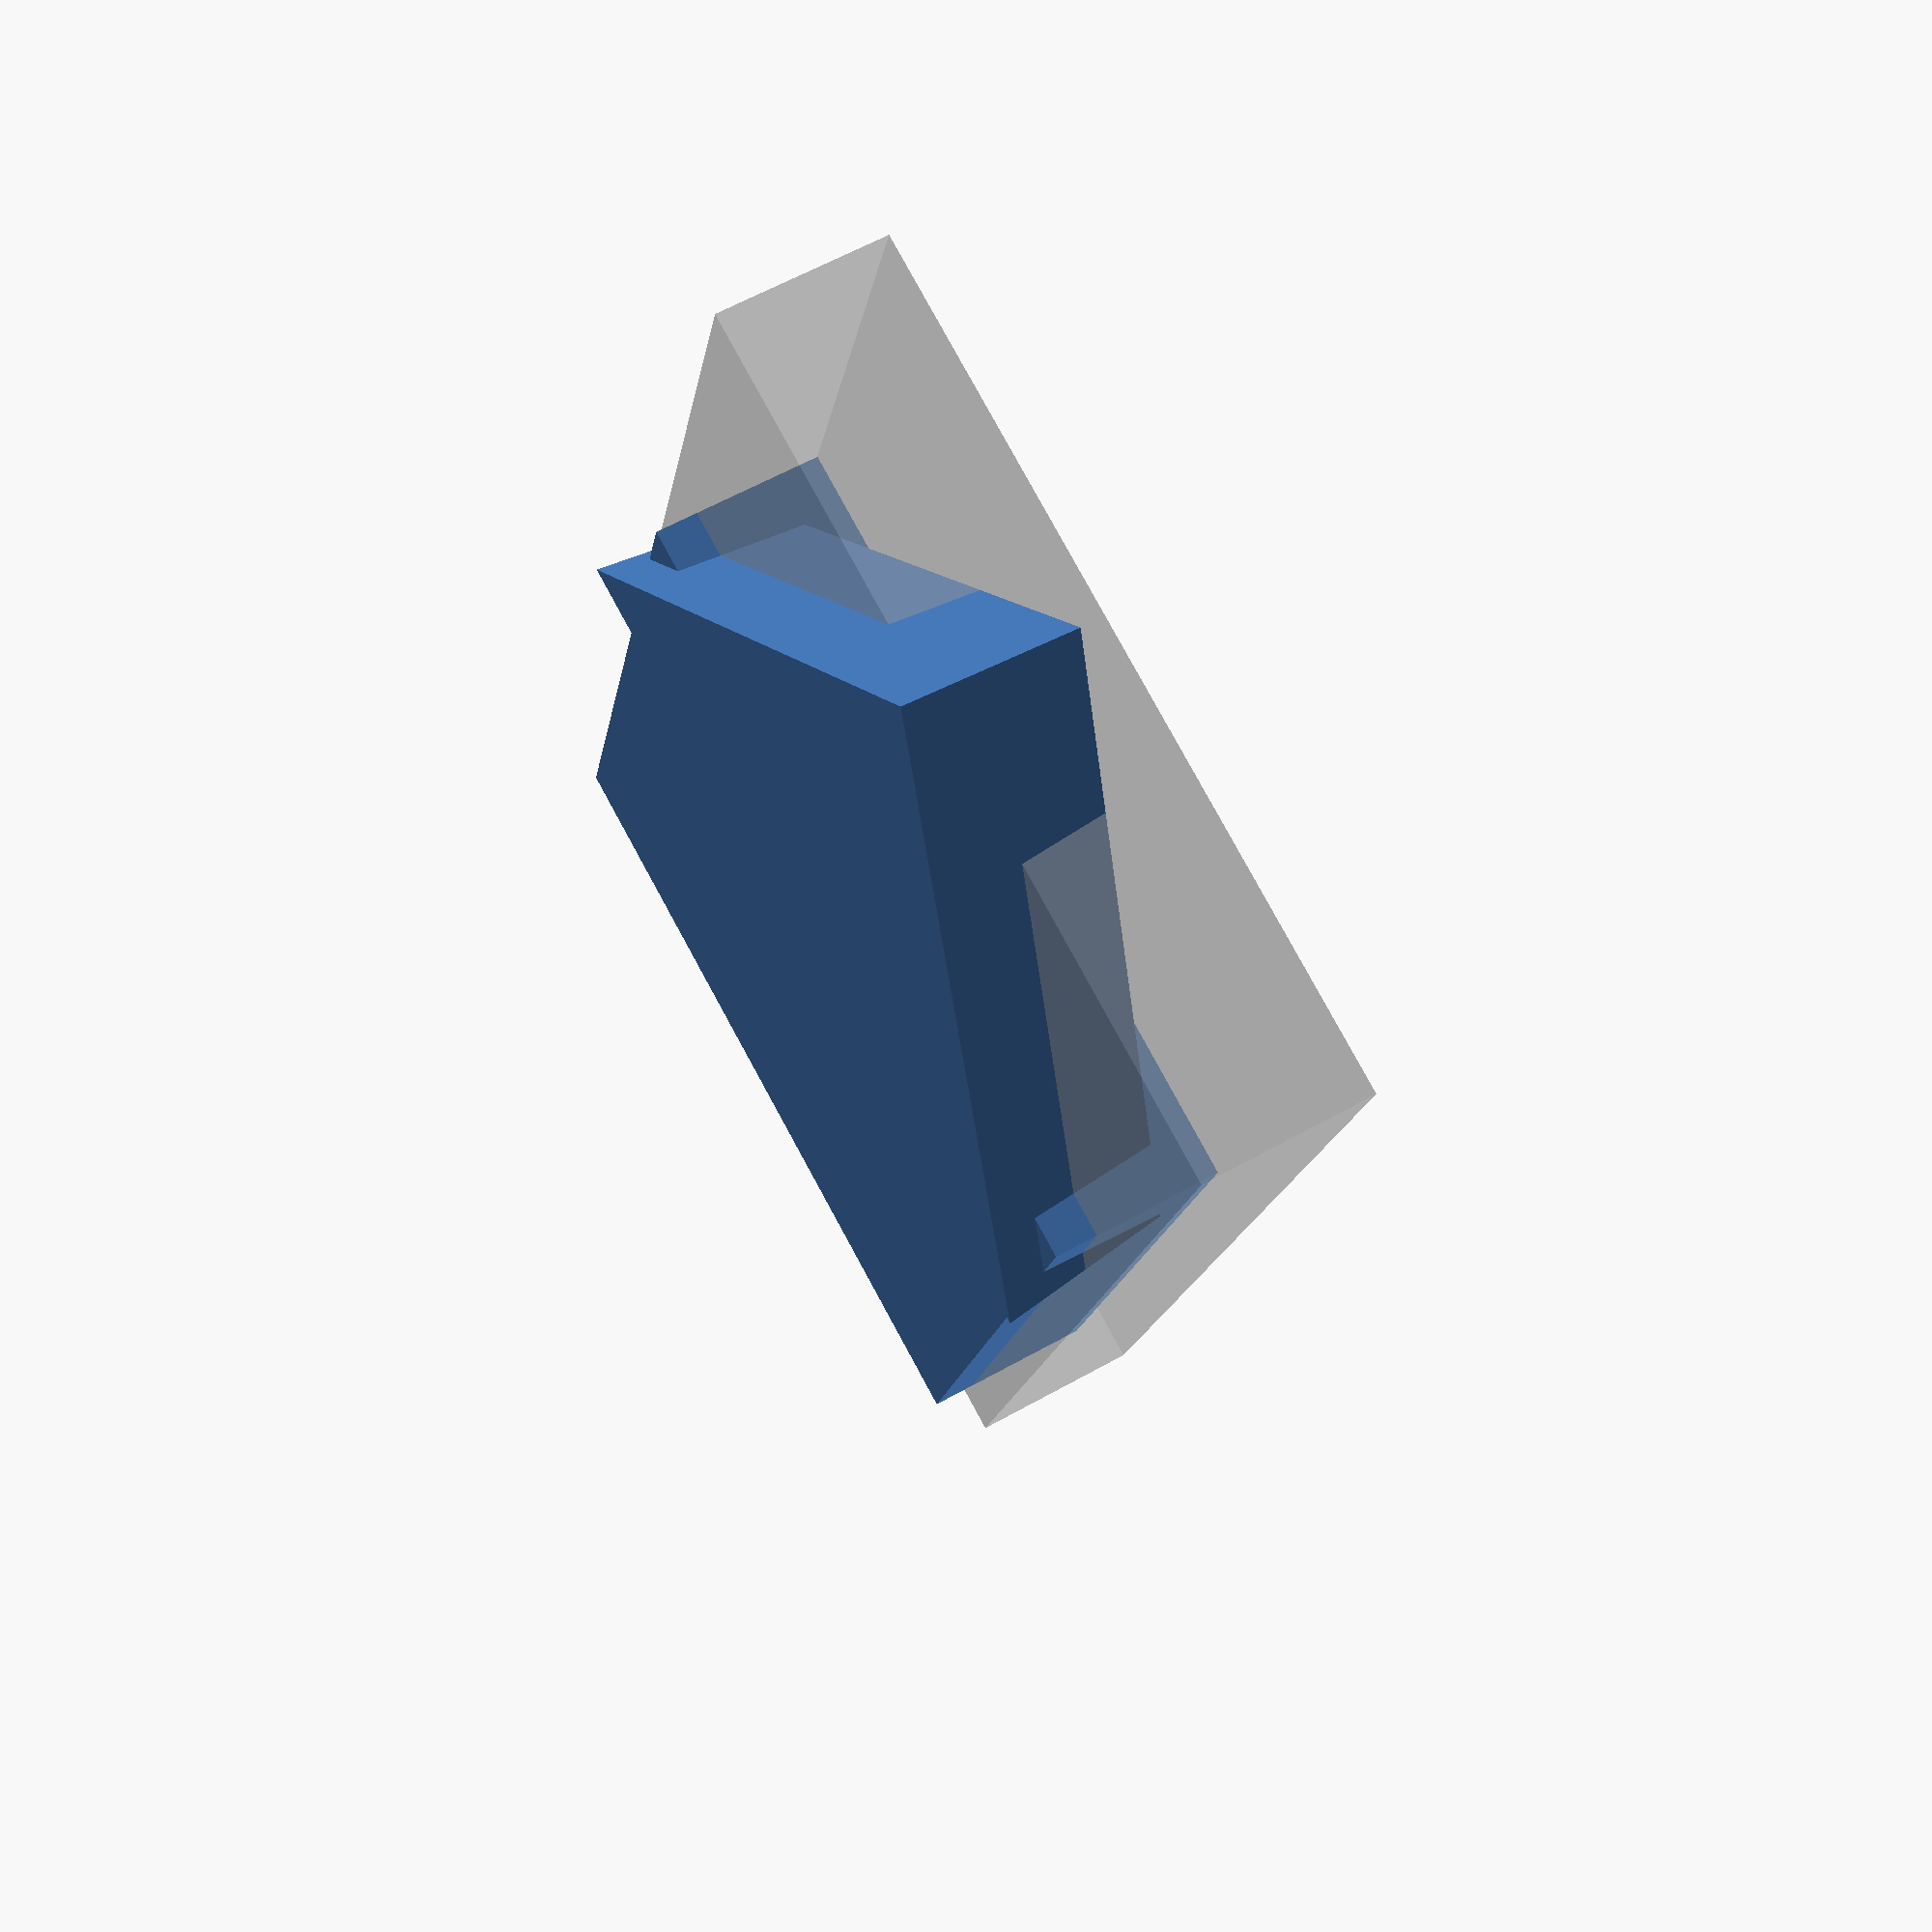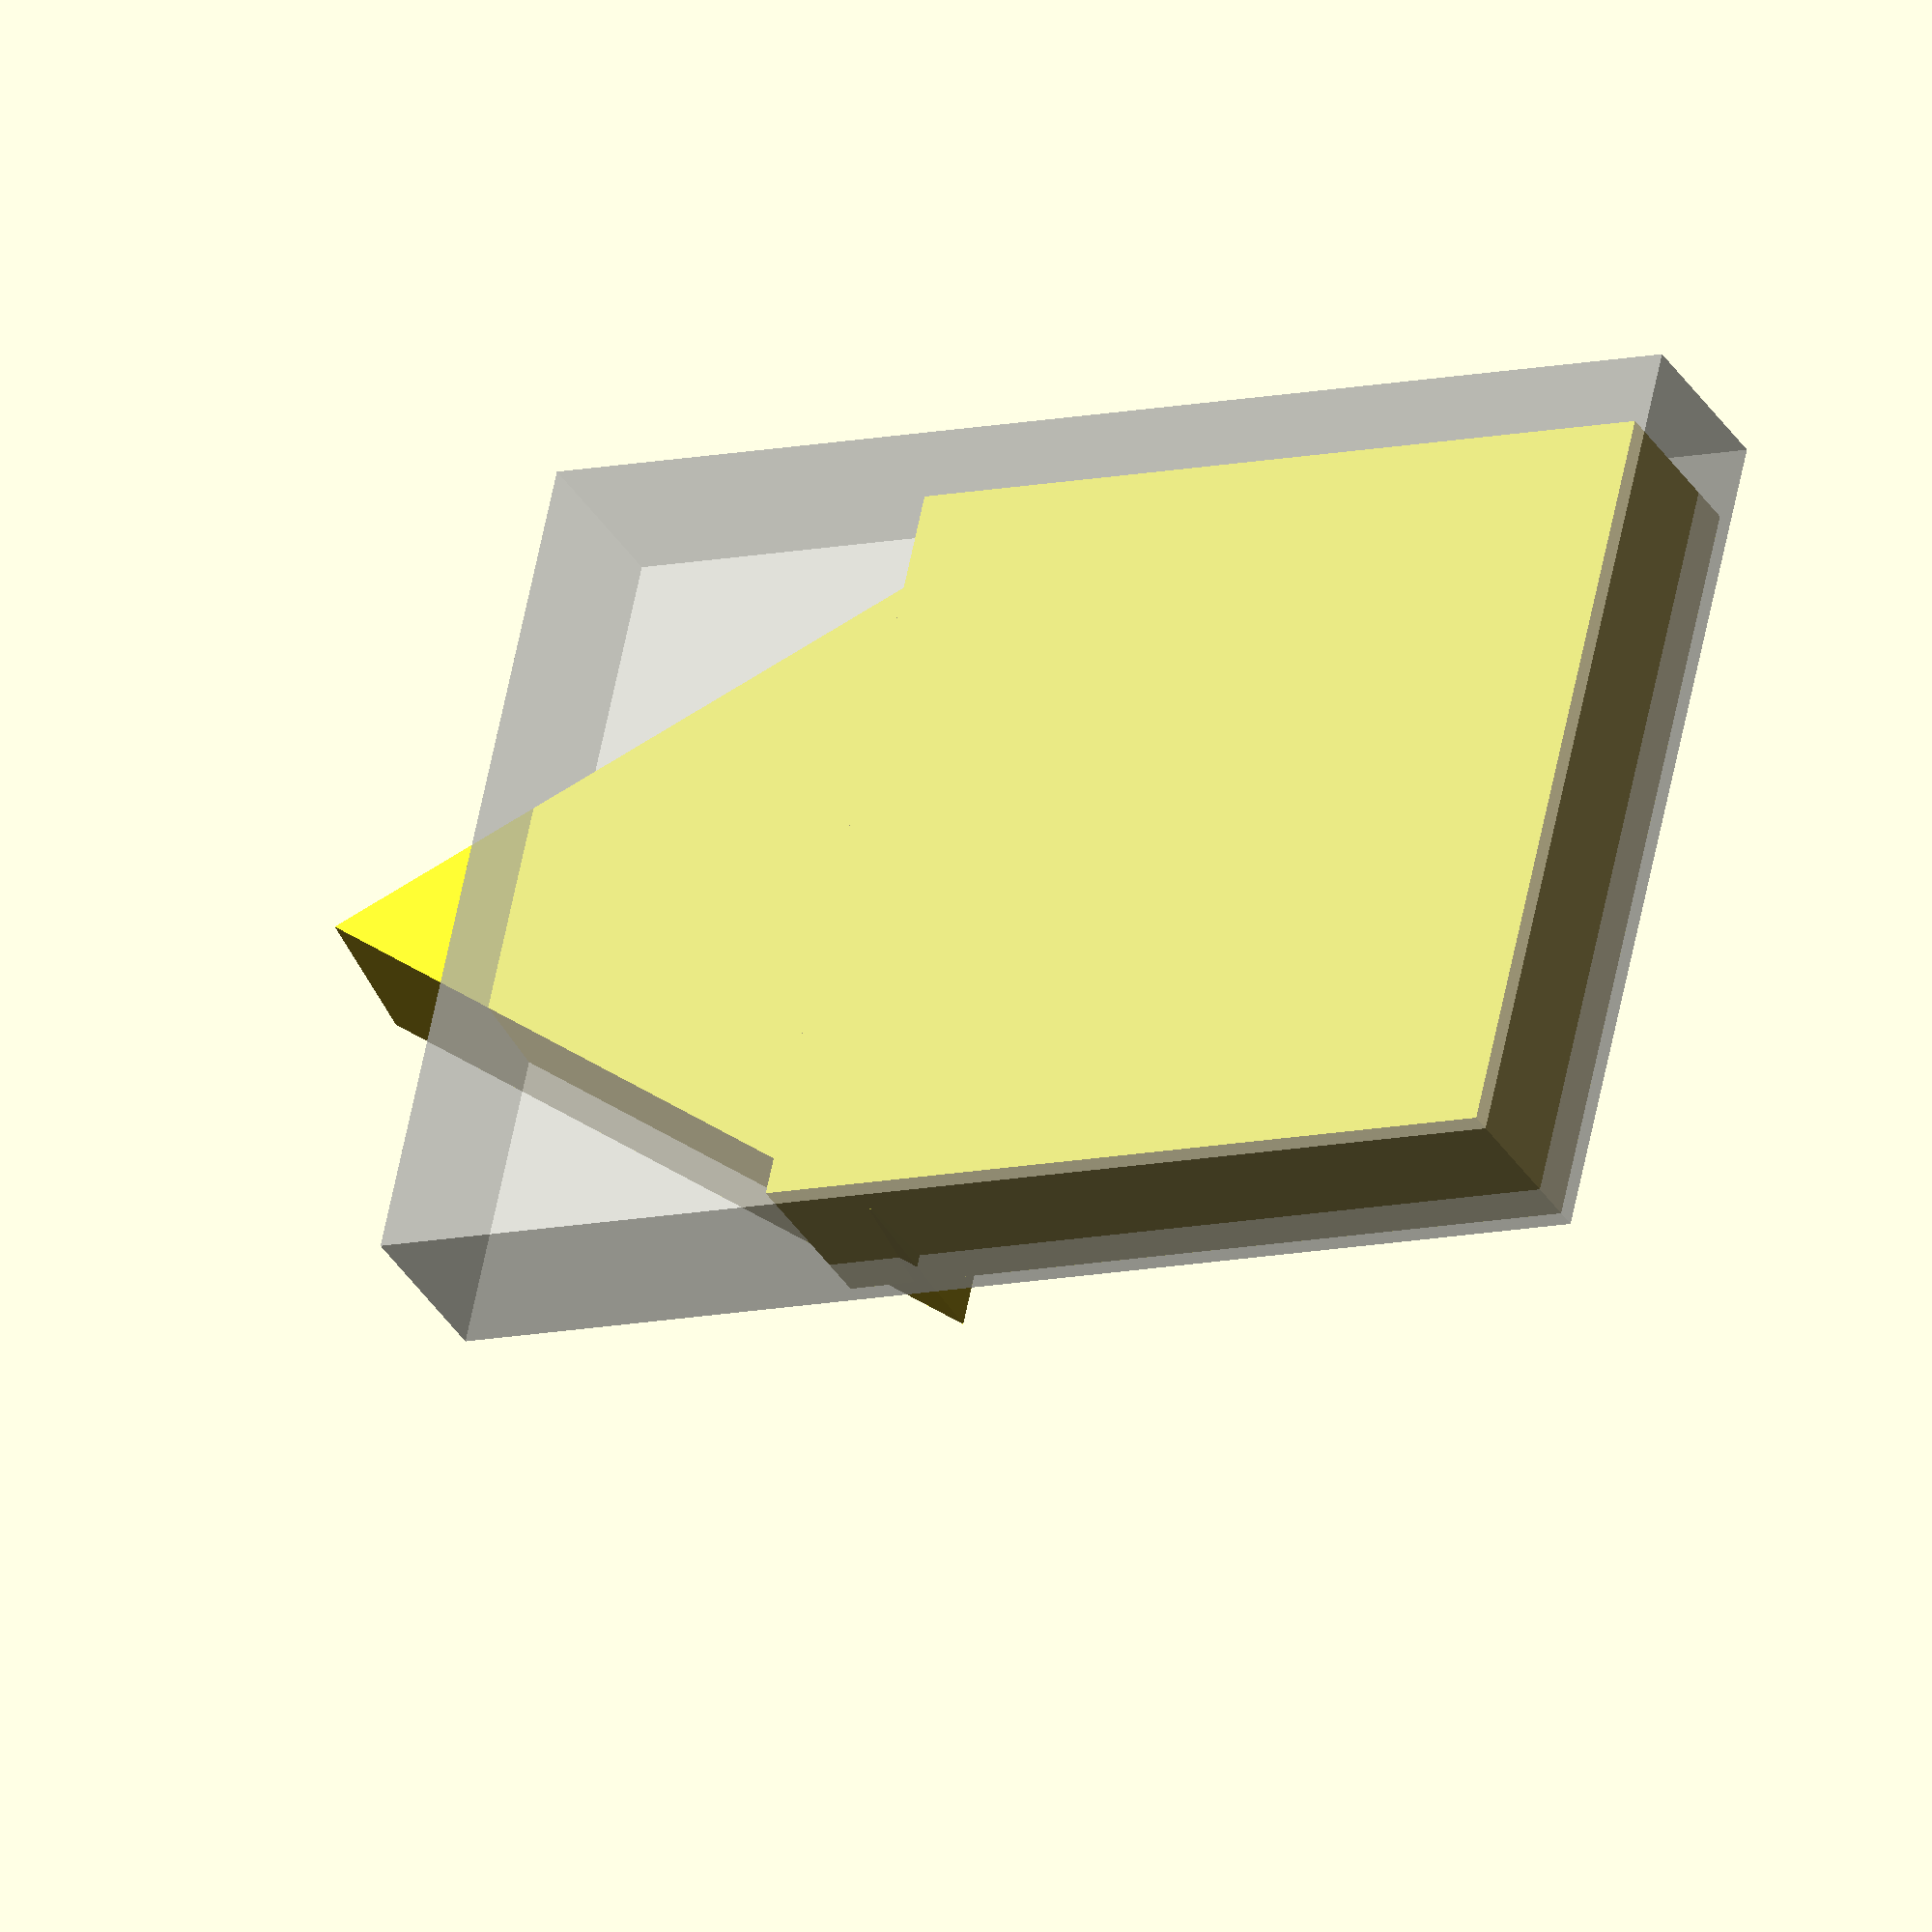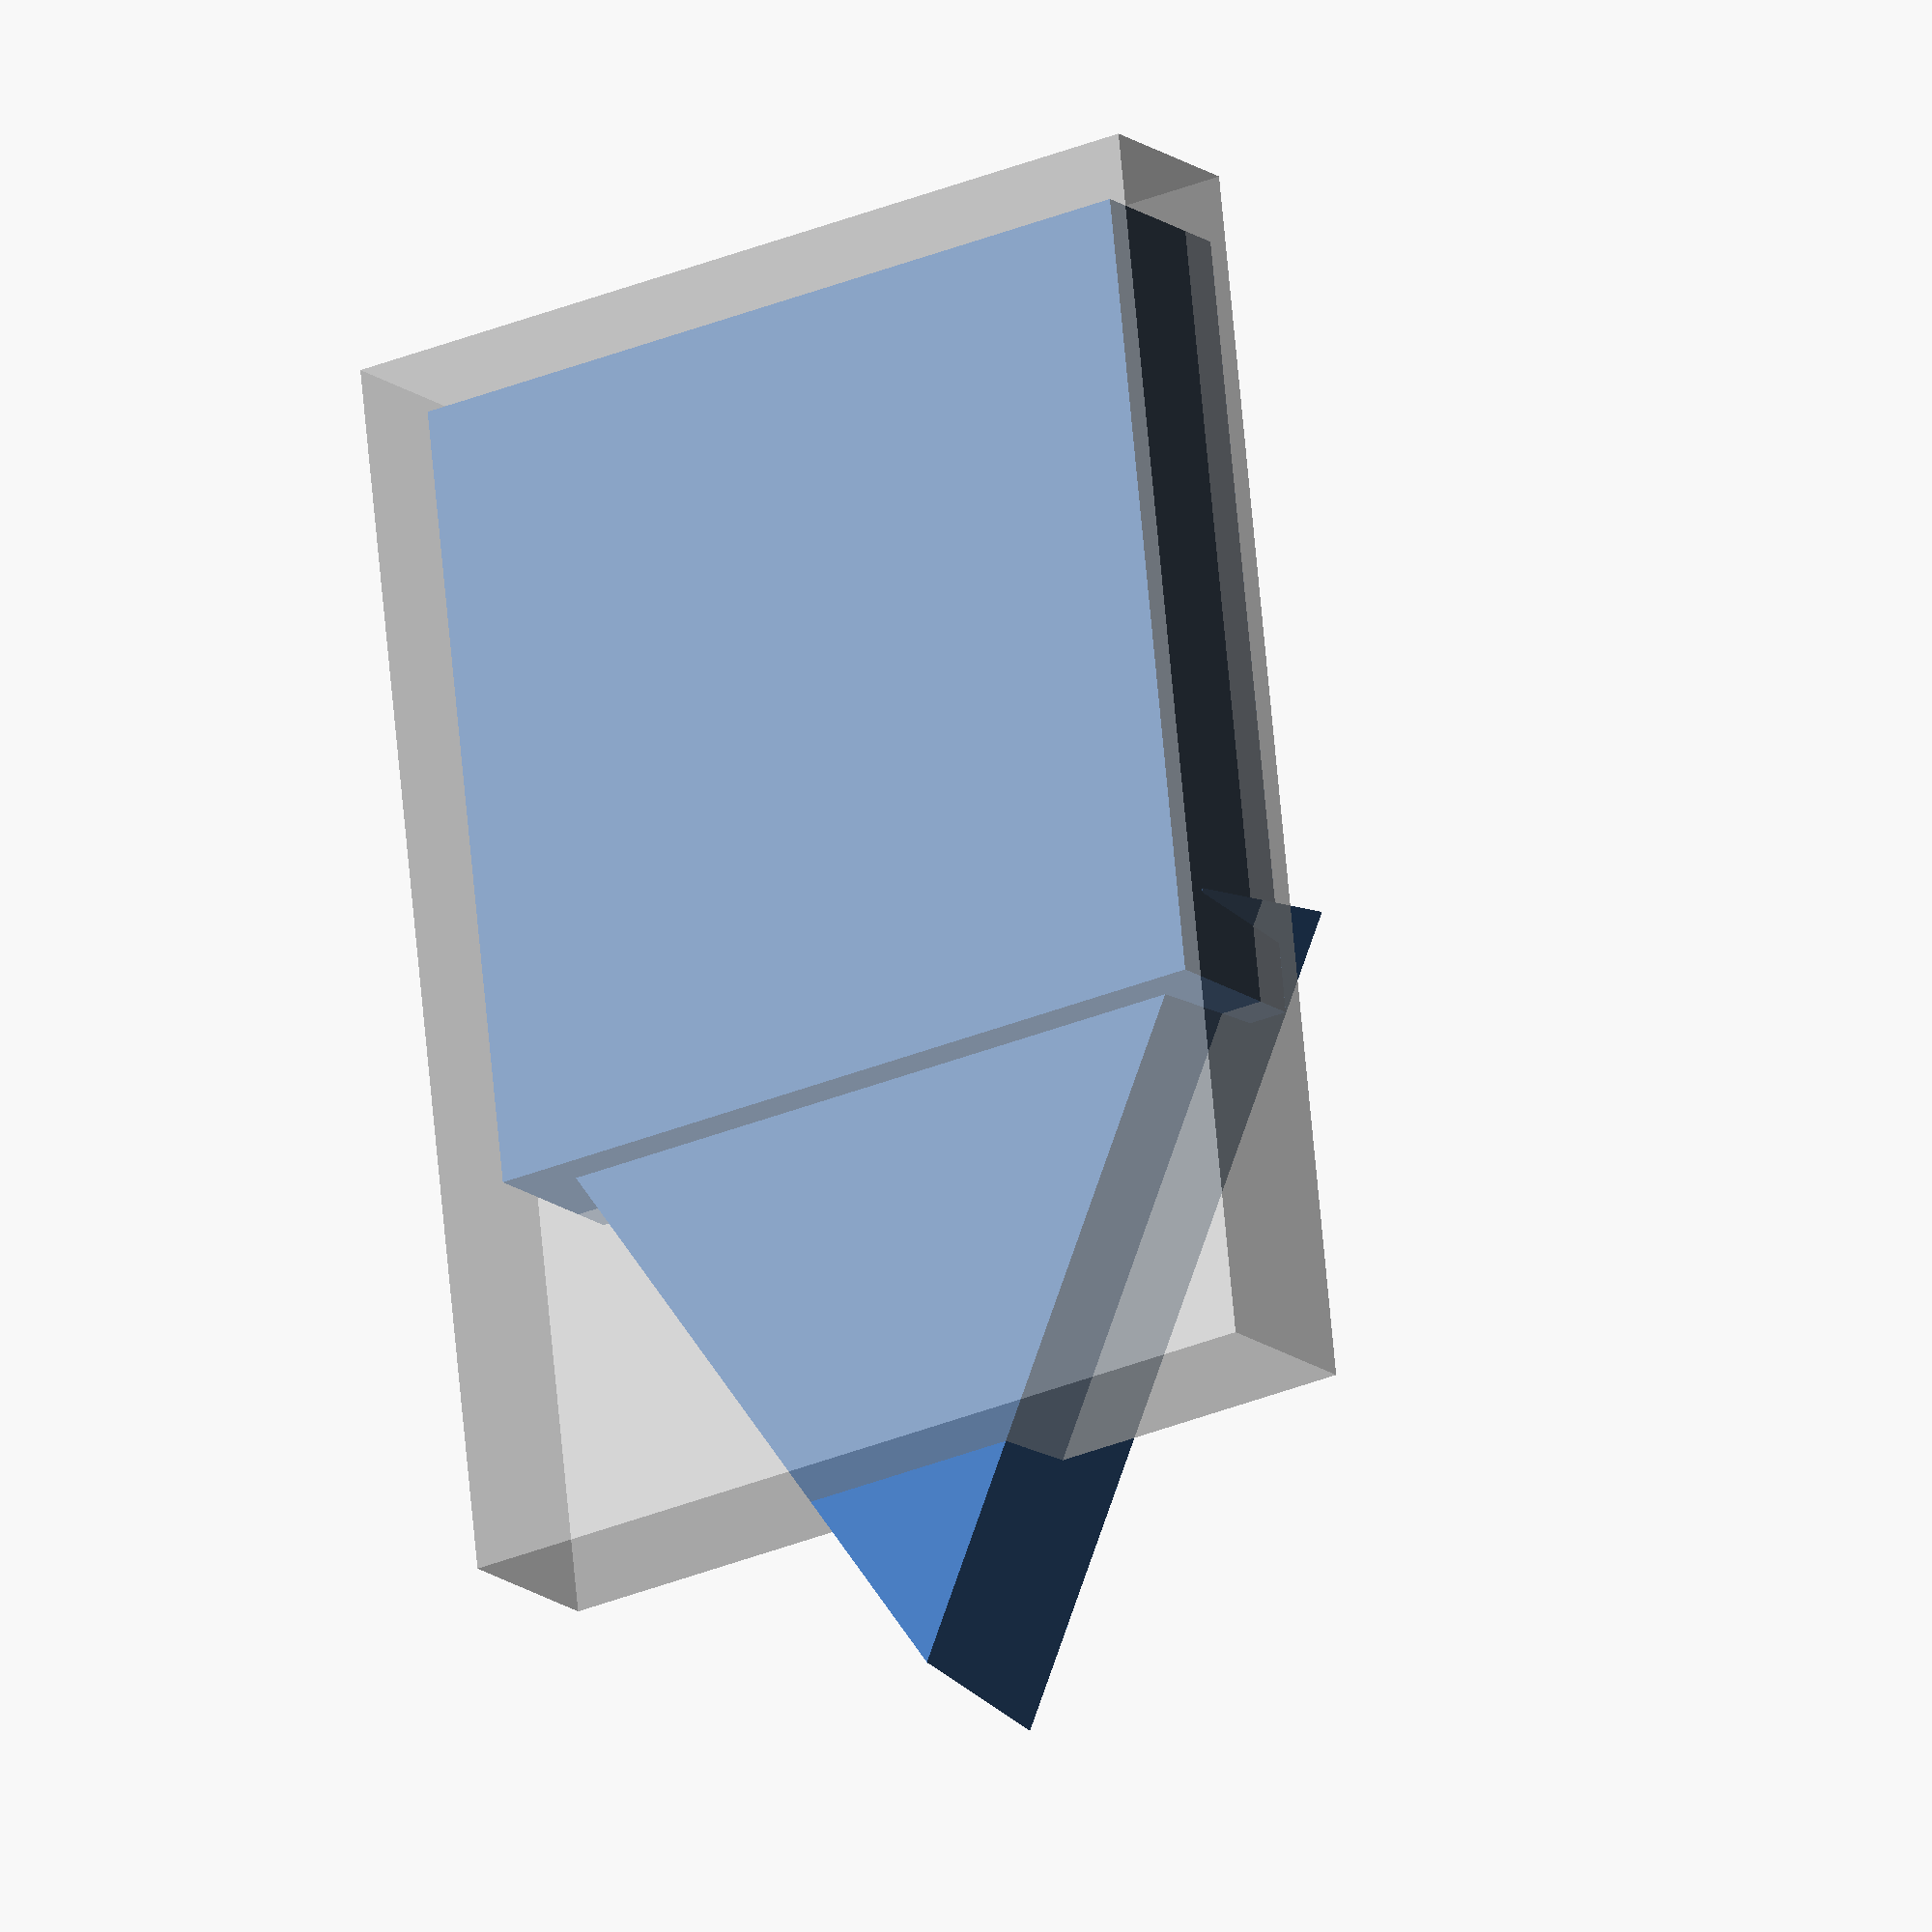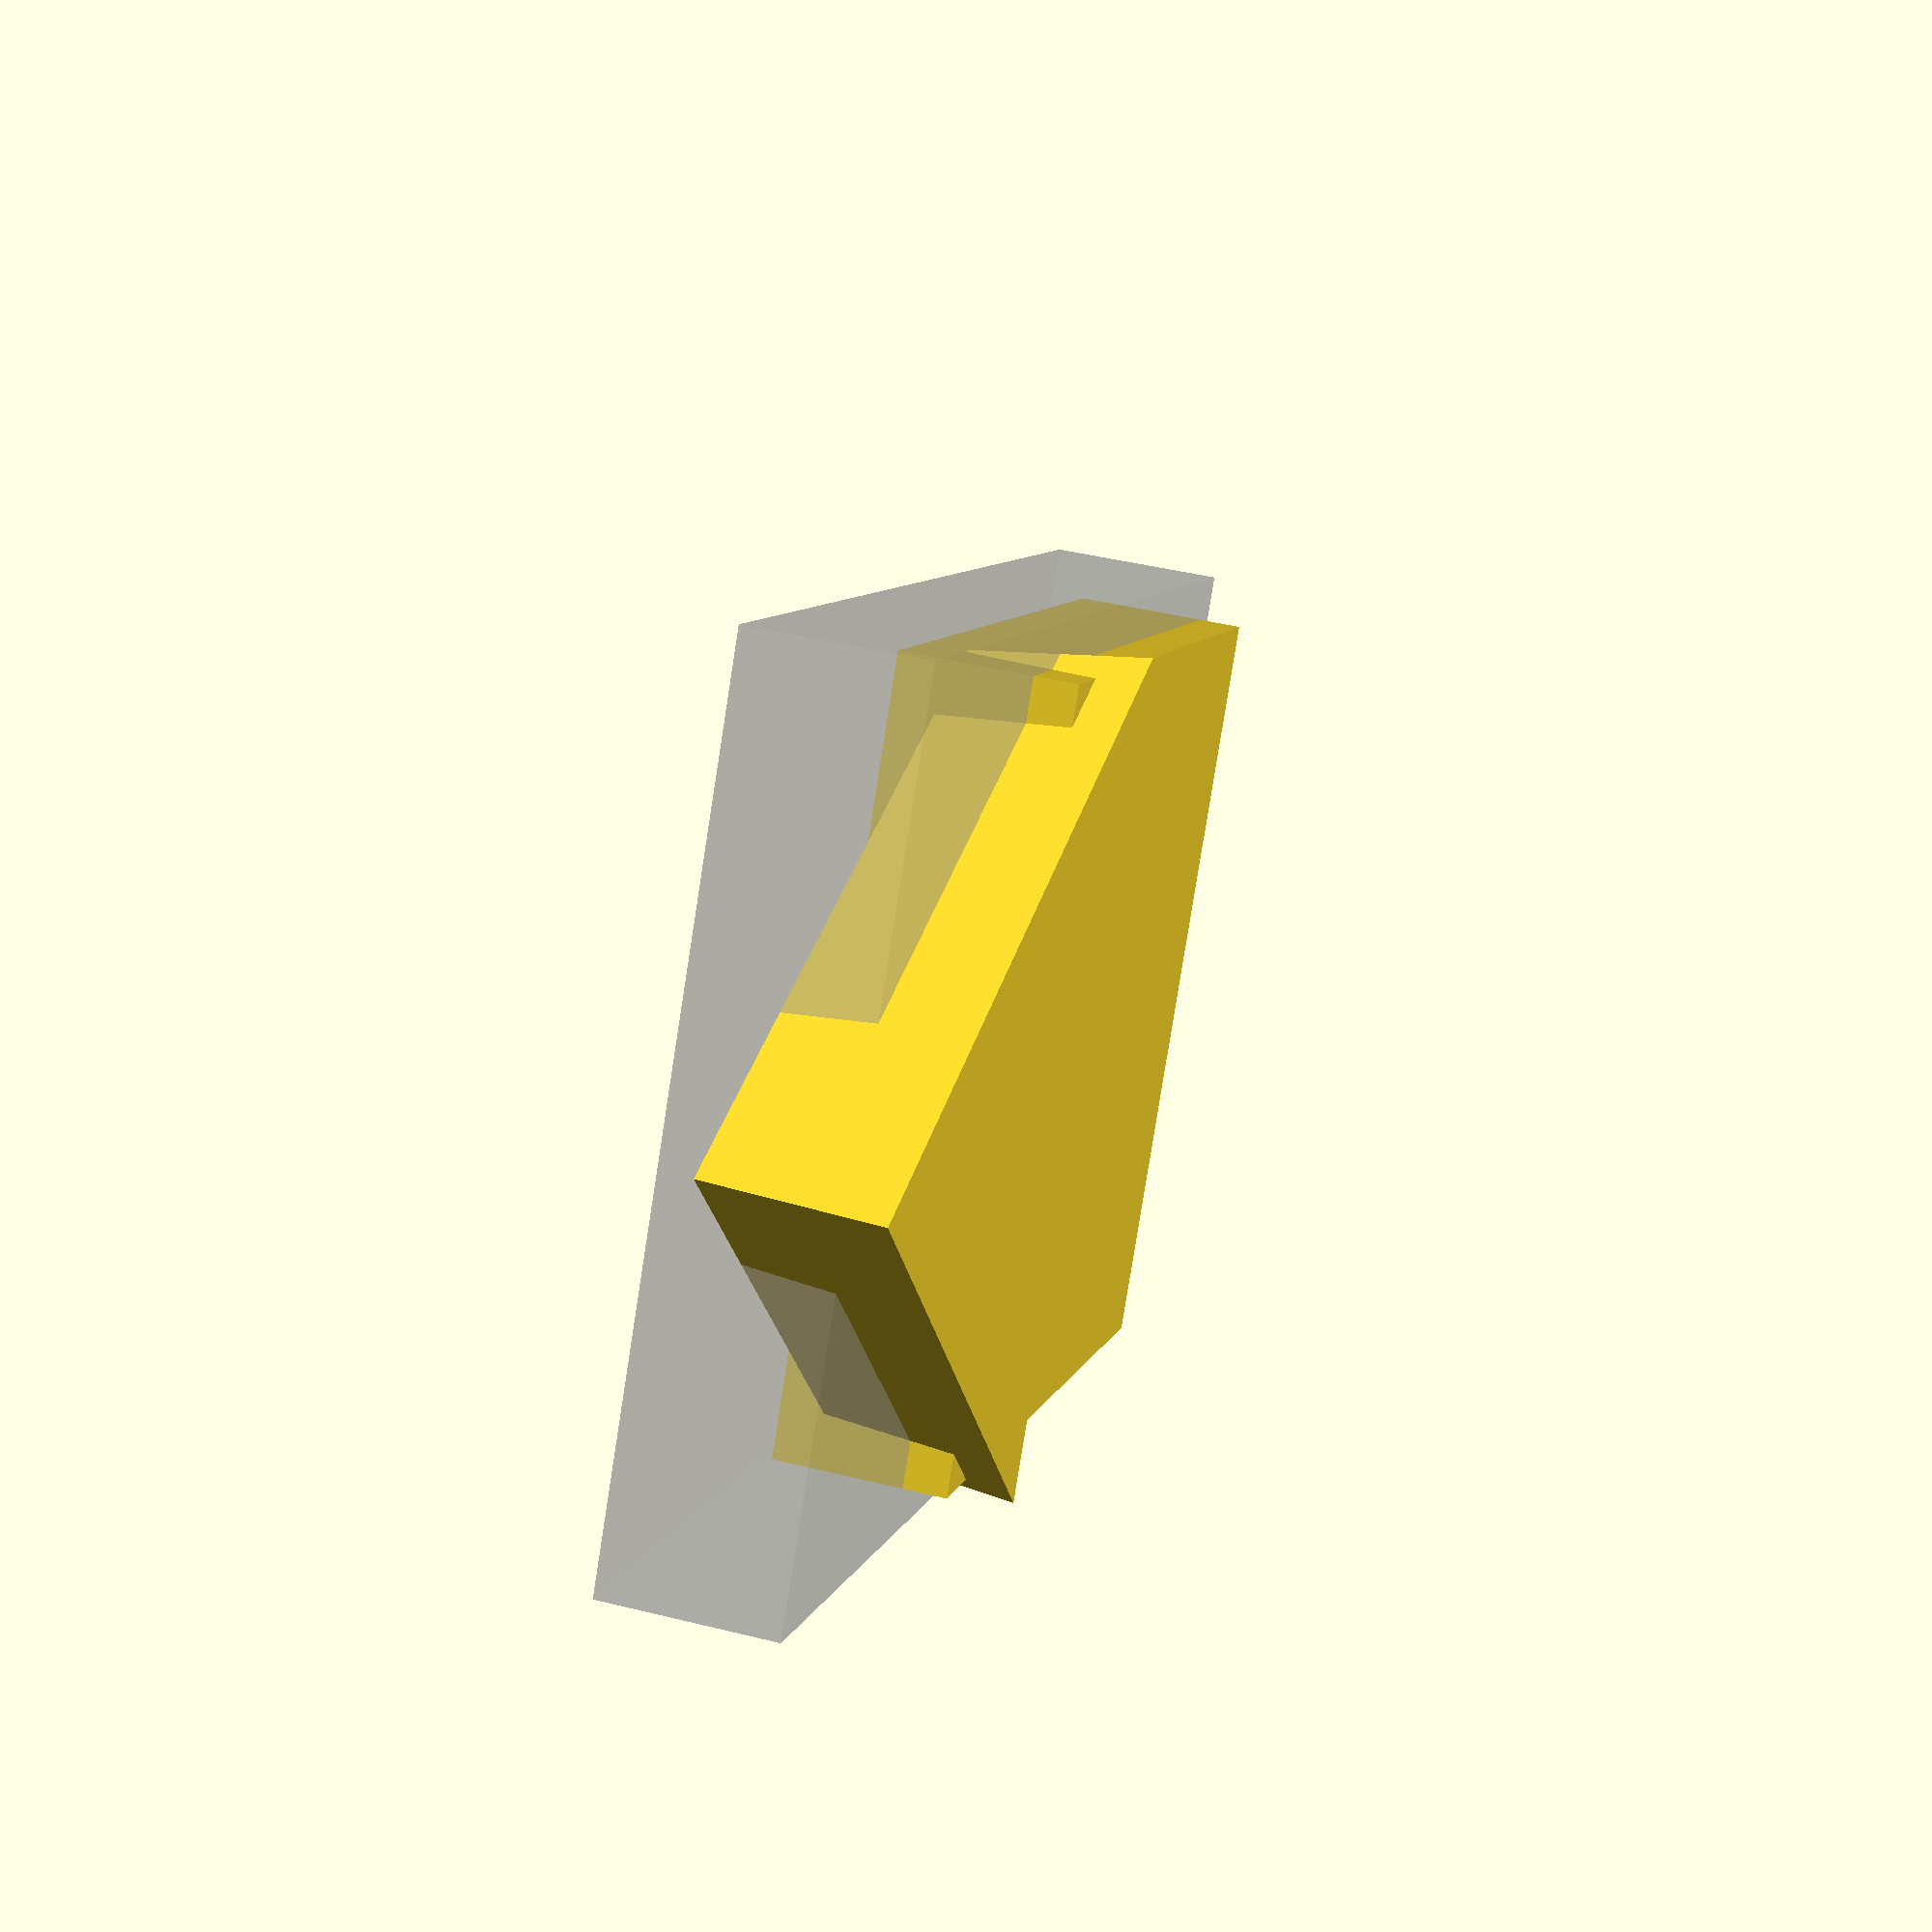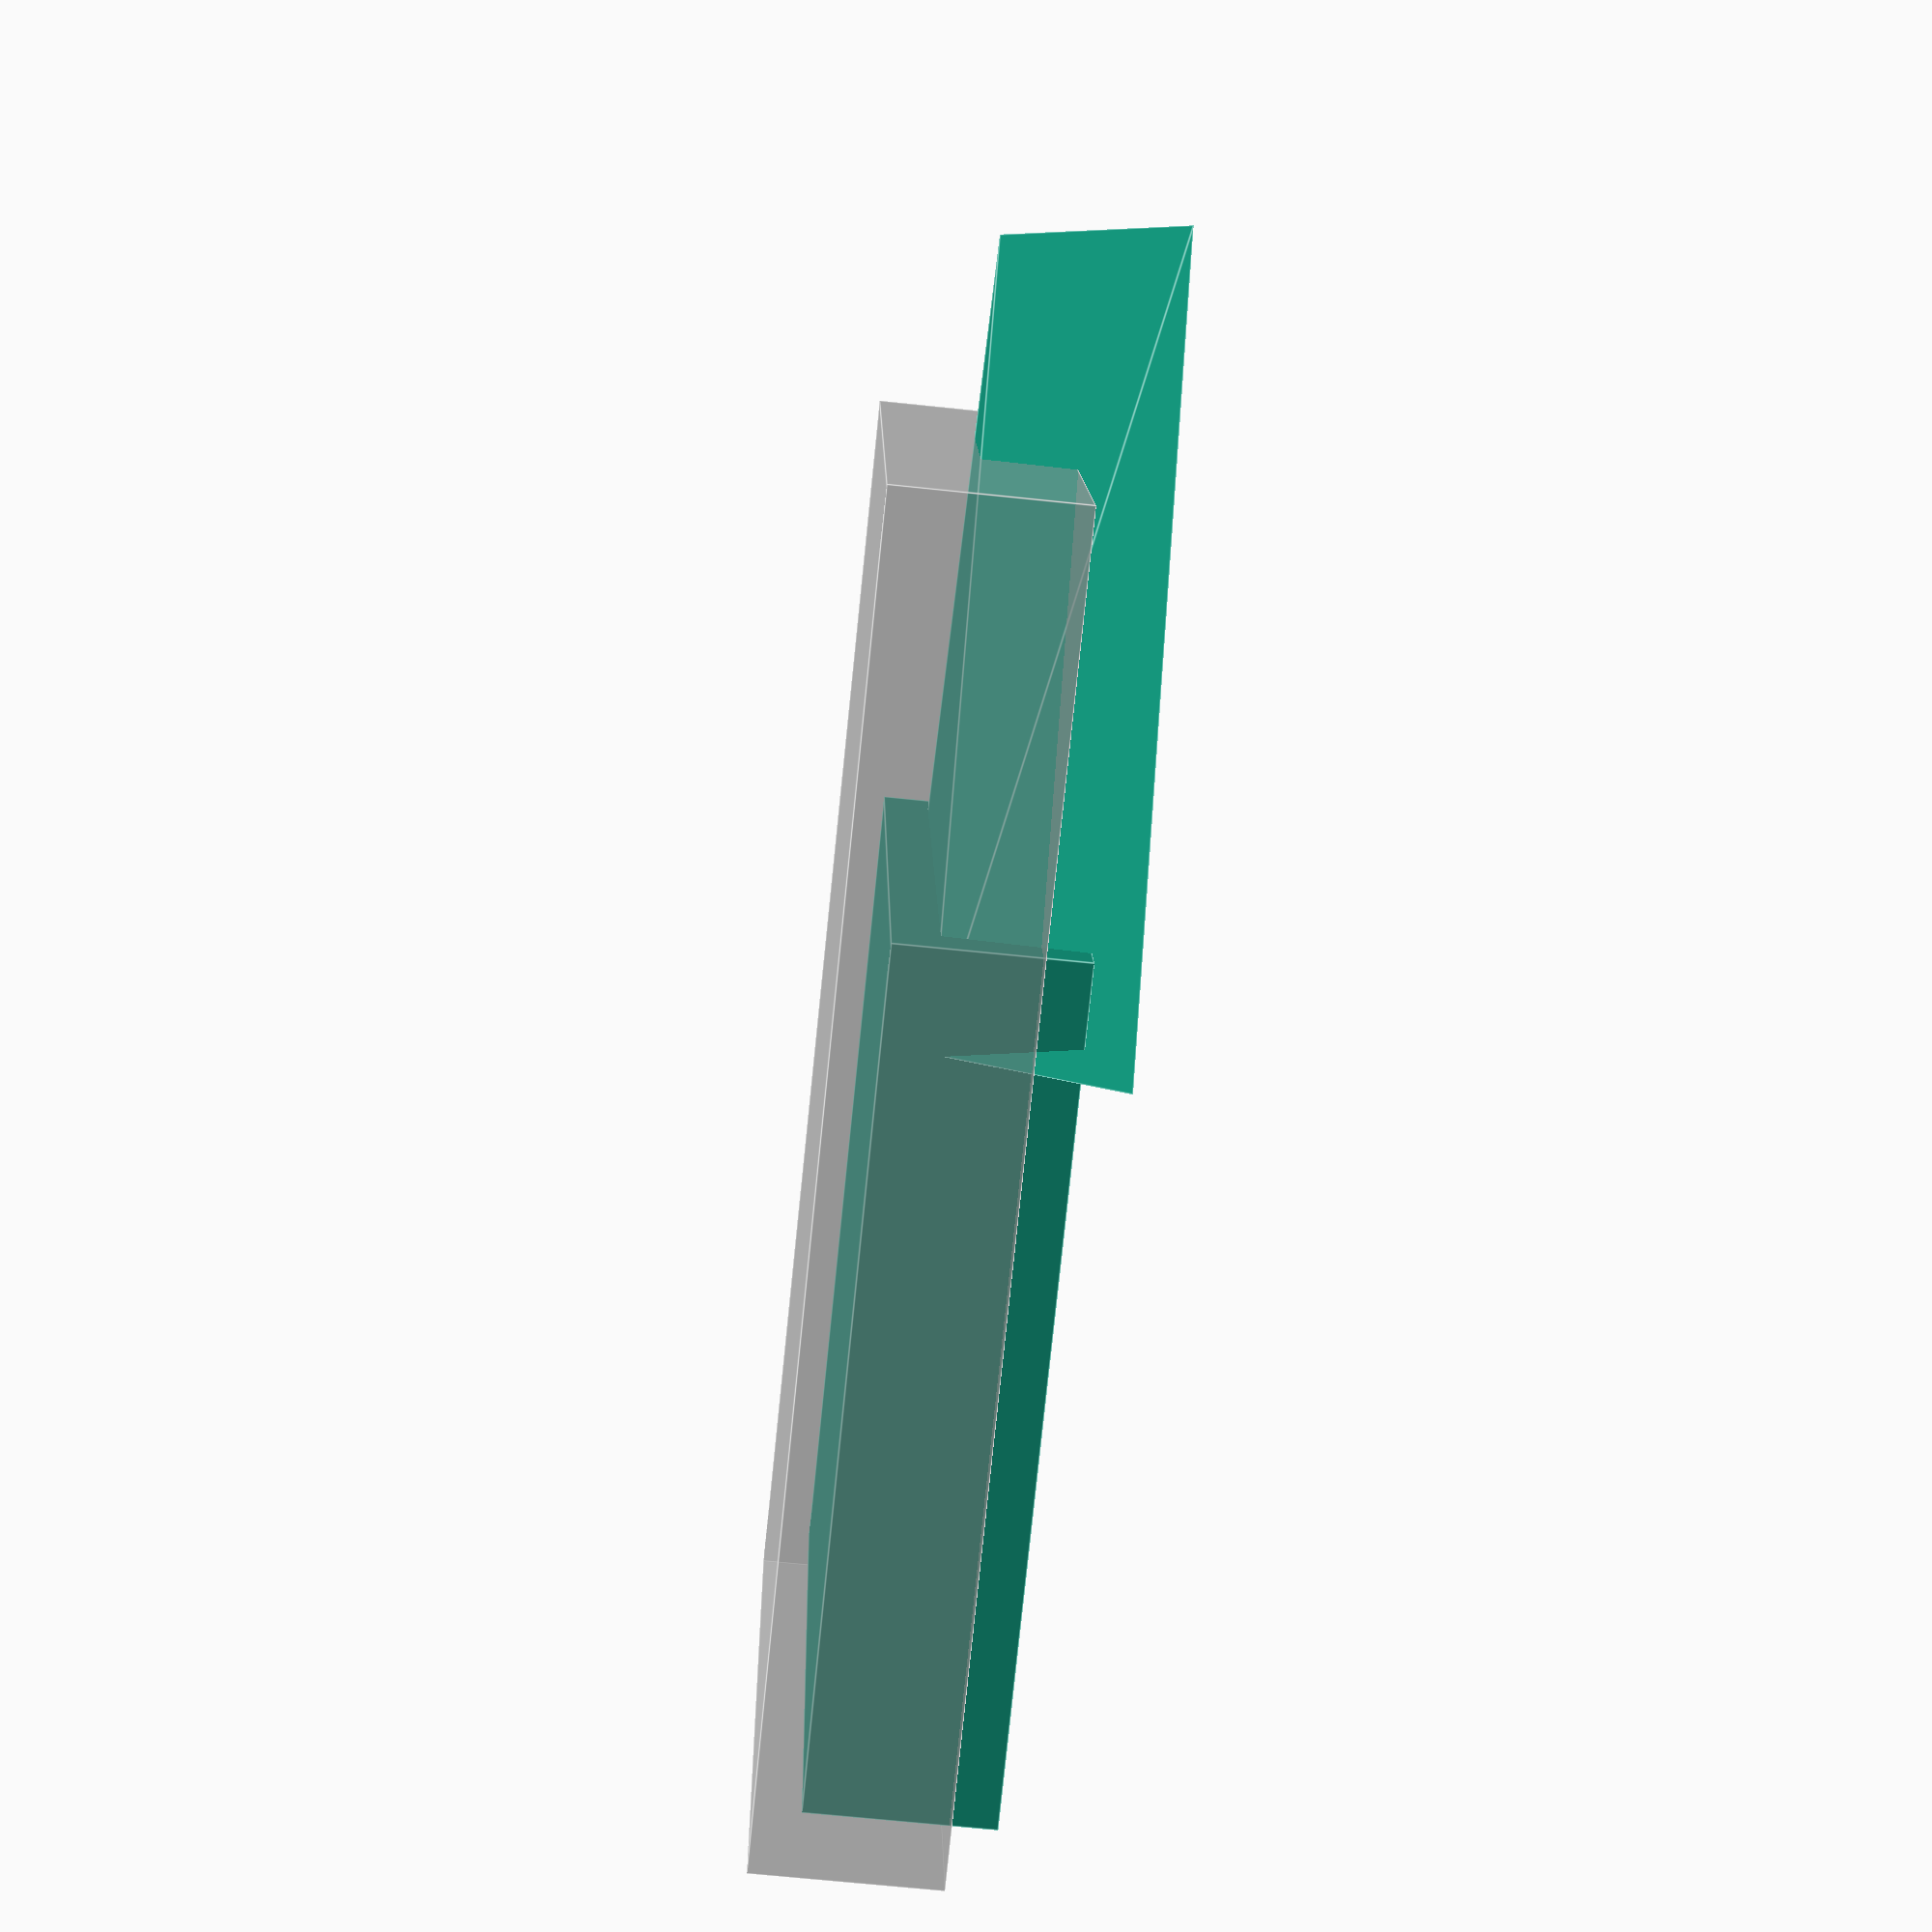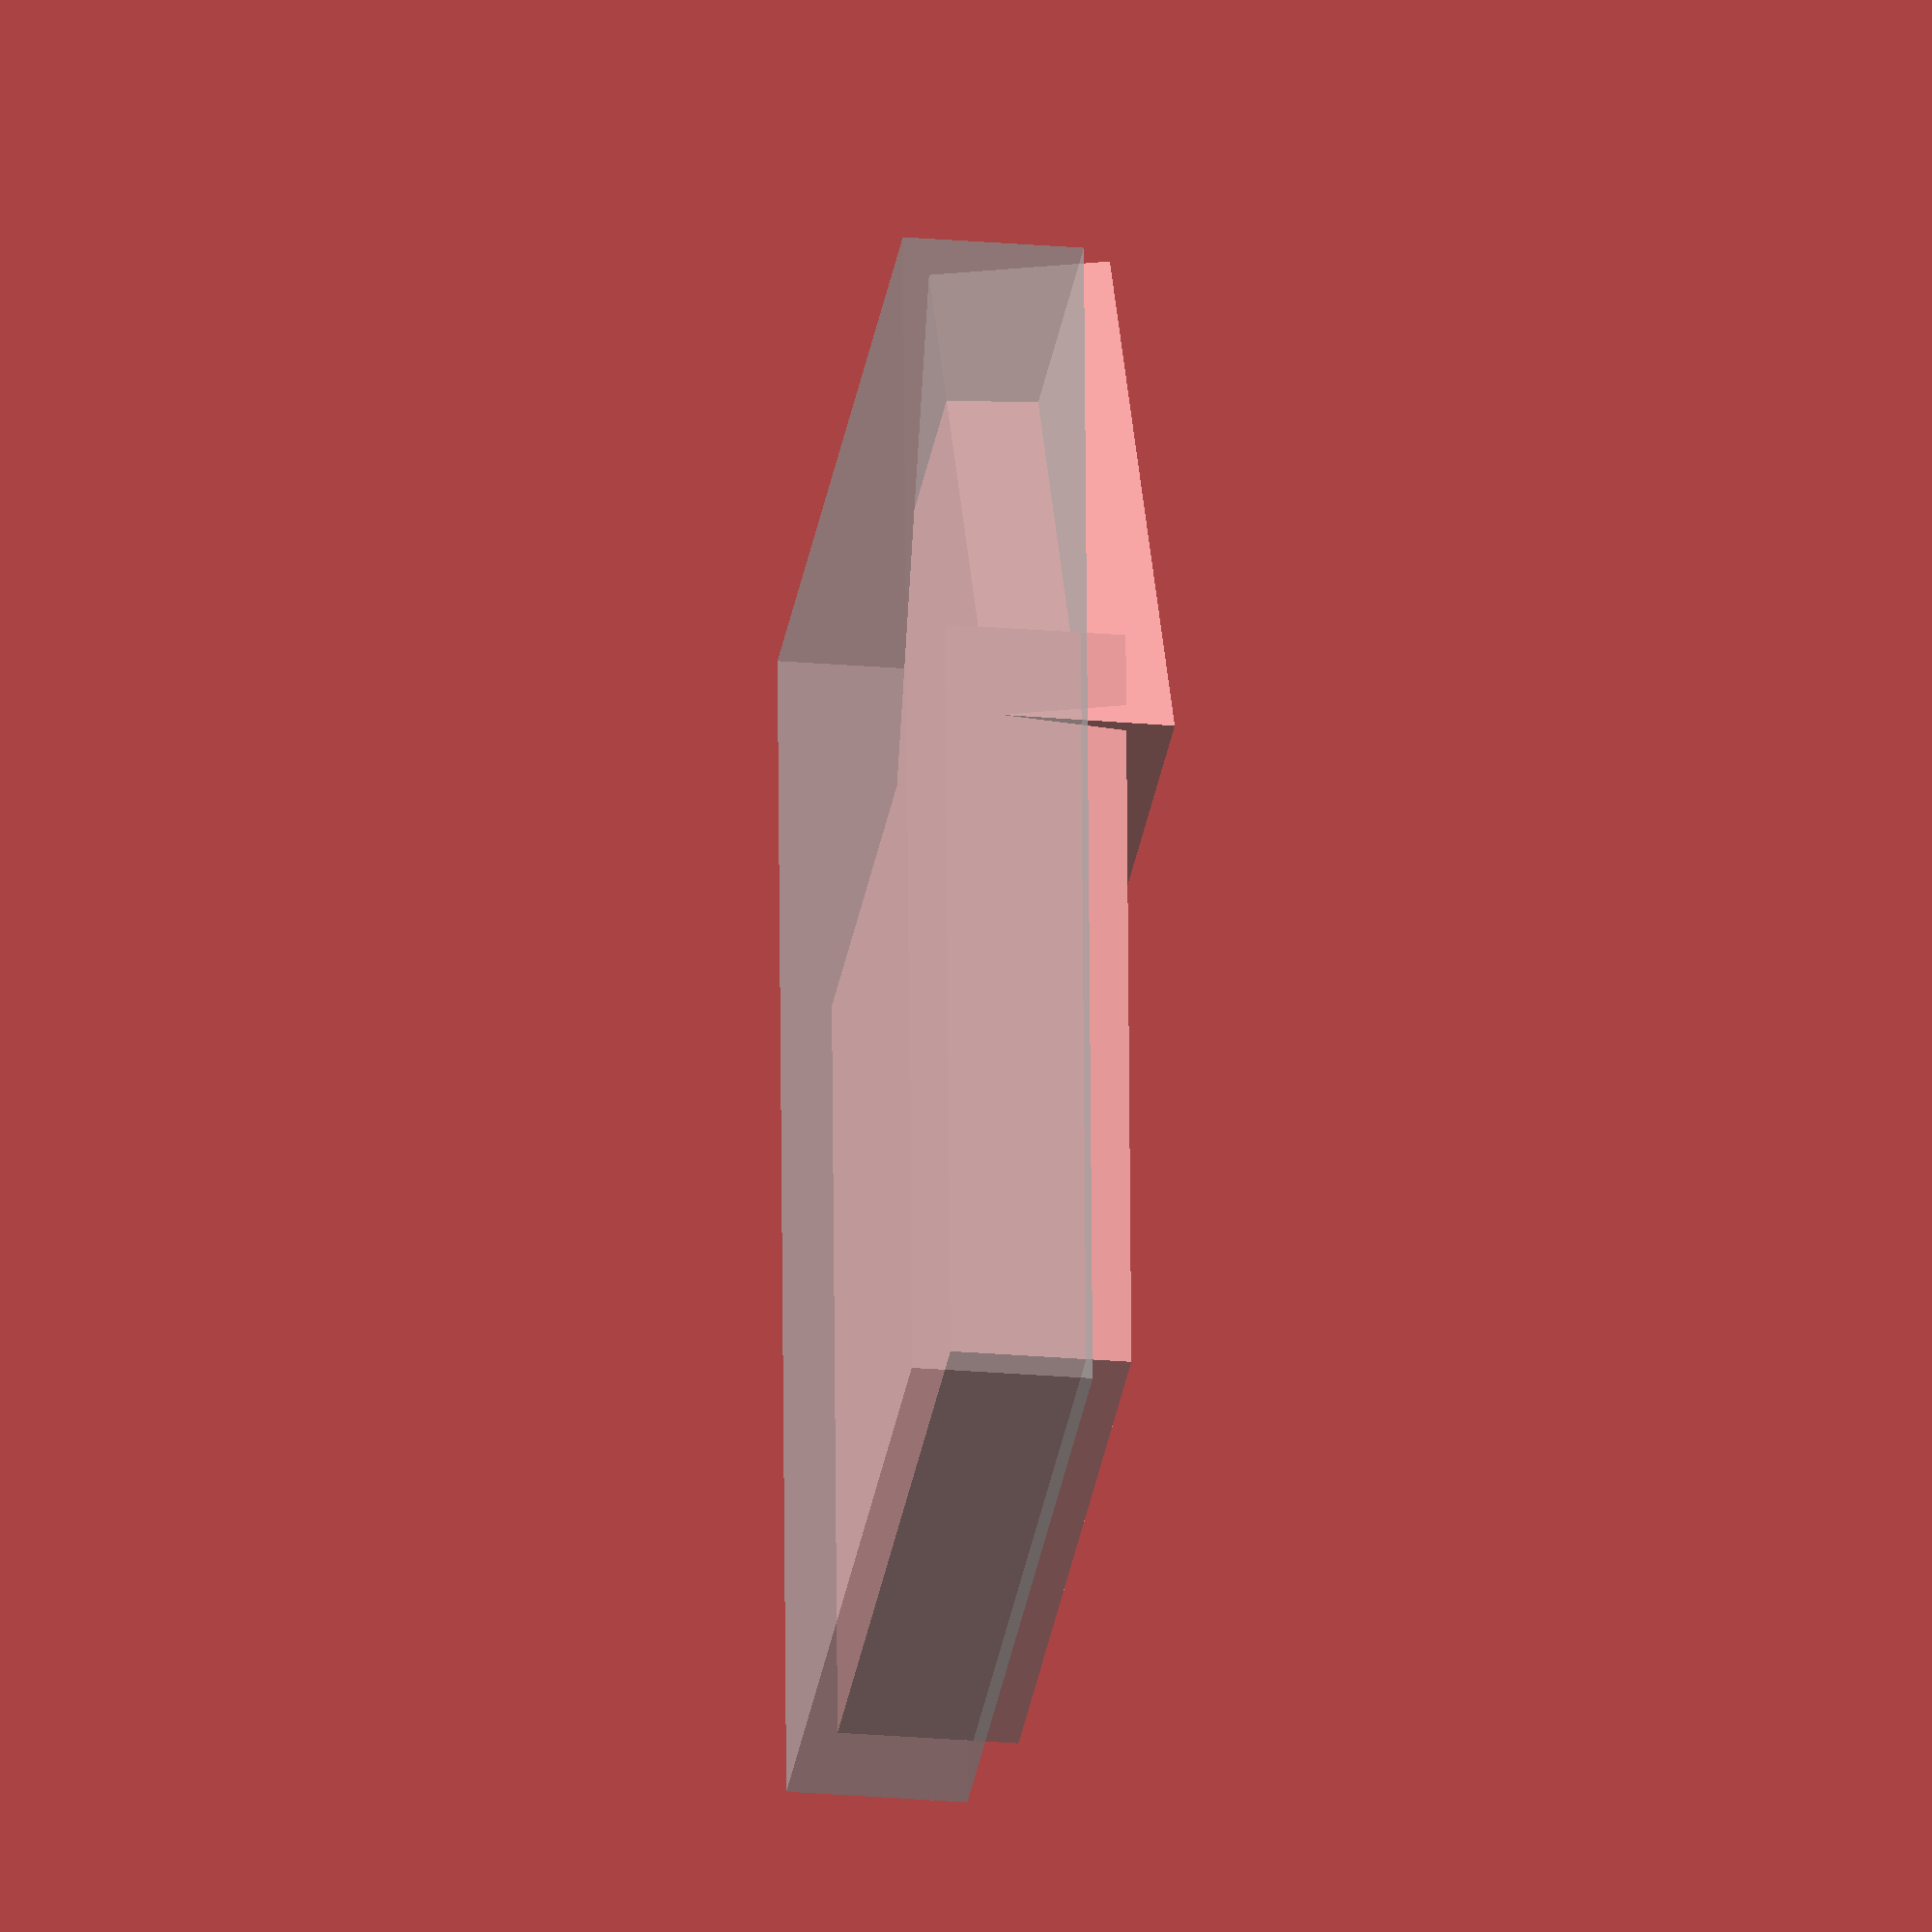
<openscad>



difference()
{
%cube([140,100,20],center = true);
translate([-25,-45,-5])    
cube([90,90,20]);
}

rotate(60,[0,0,1])
translate([-20,35,0])
cylinder(20,52,55, $fn=3);
    
</openscad>
<views>
elev=119.9 azim=286.9 roll=120.0 proj=p view=wireframe
elev=216.2 azim=347.4 roll=332.3 proj=o view=solid
elev=196.3 azim=96.3 roll=326.6 proj=o view=solid
elev=318.1 azim=32.8 roll=286.7 proj=p view=wireframe
elev=65.7 azim=13.2 roll=263.9 proj=p view=edges
elev=25.0 azim=92.9 roll=262.1 proj=o view=wireframe
</views>
